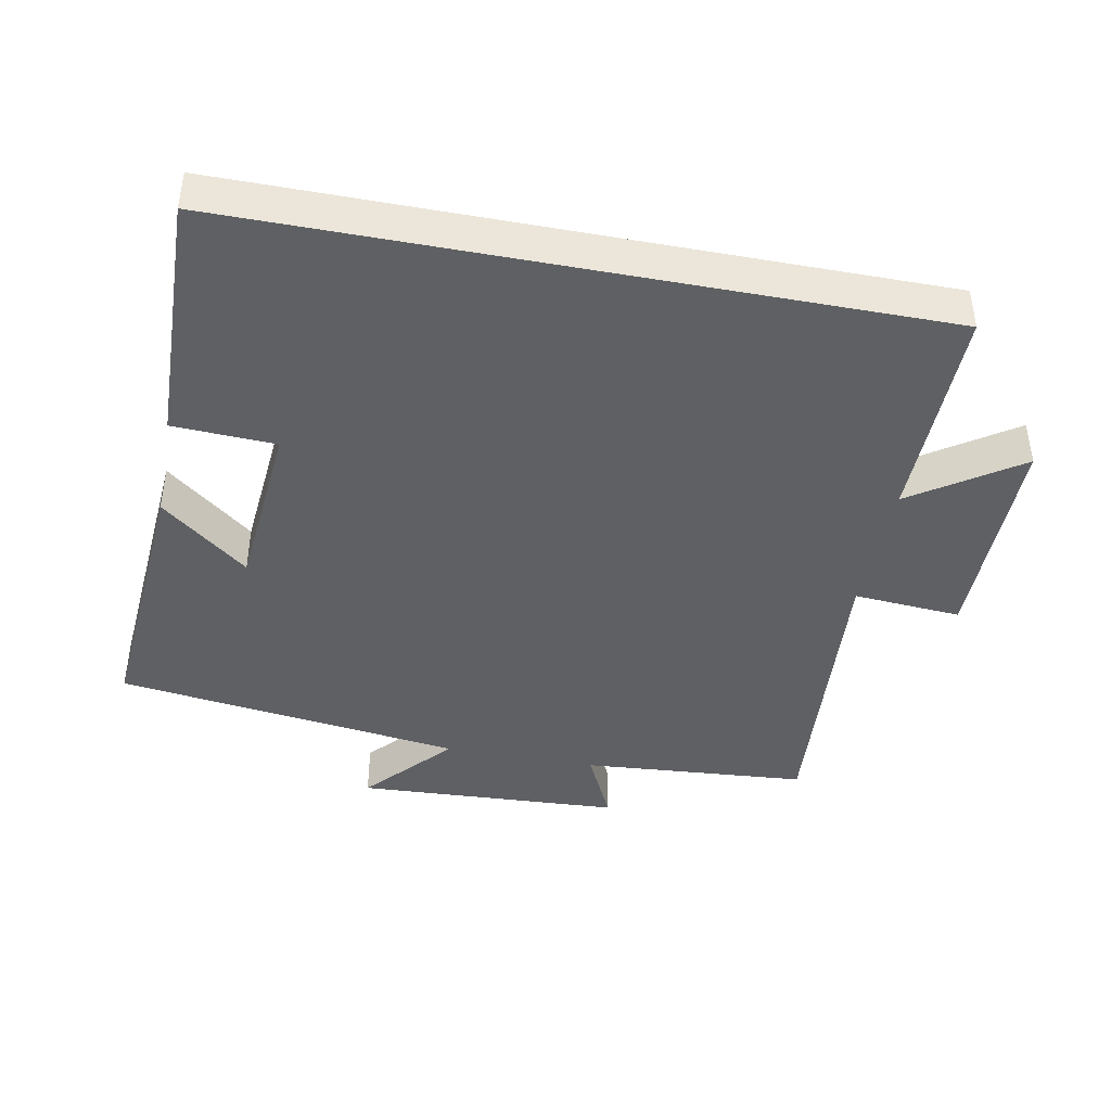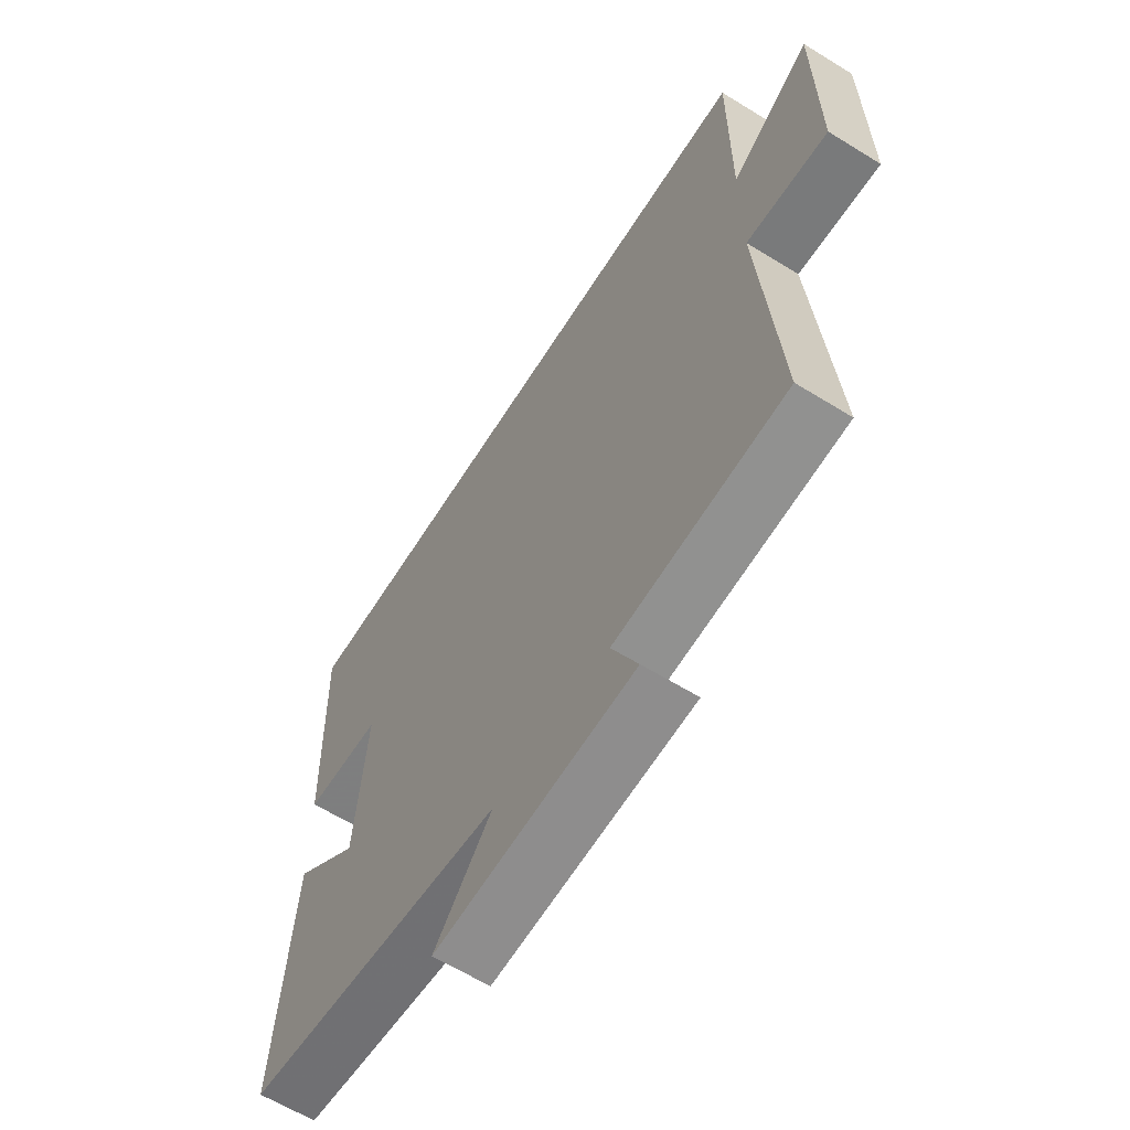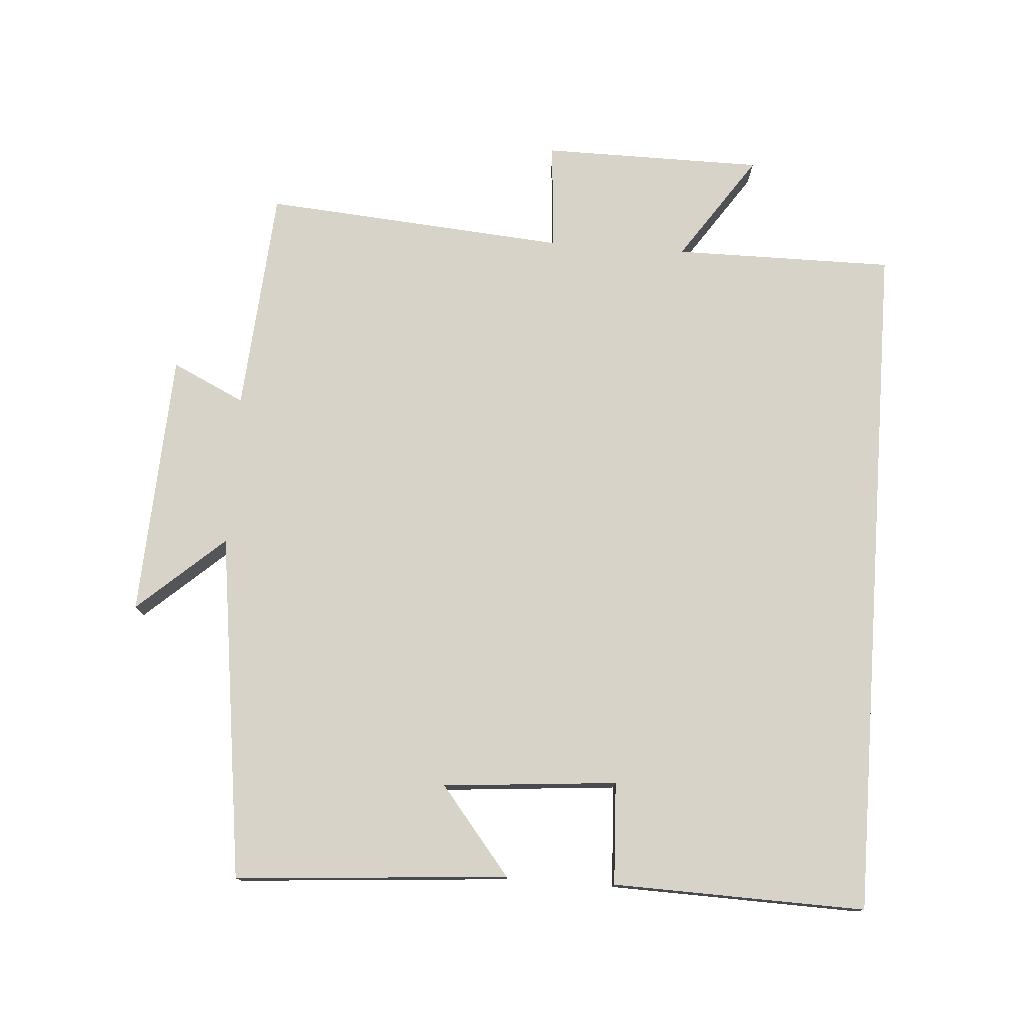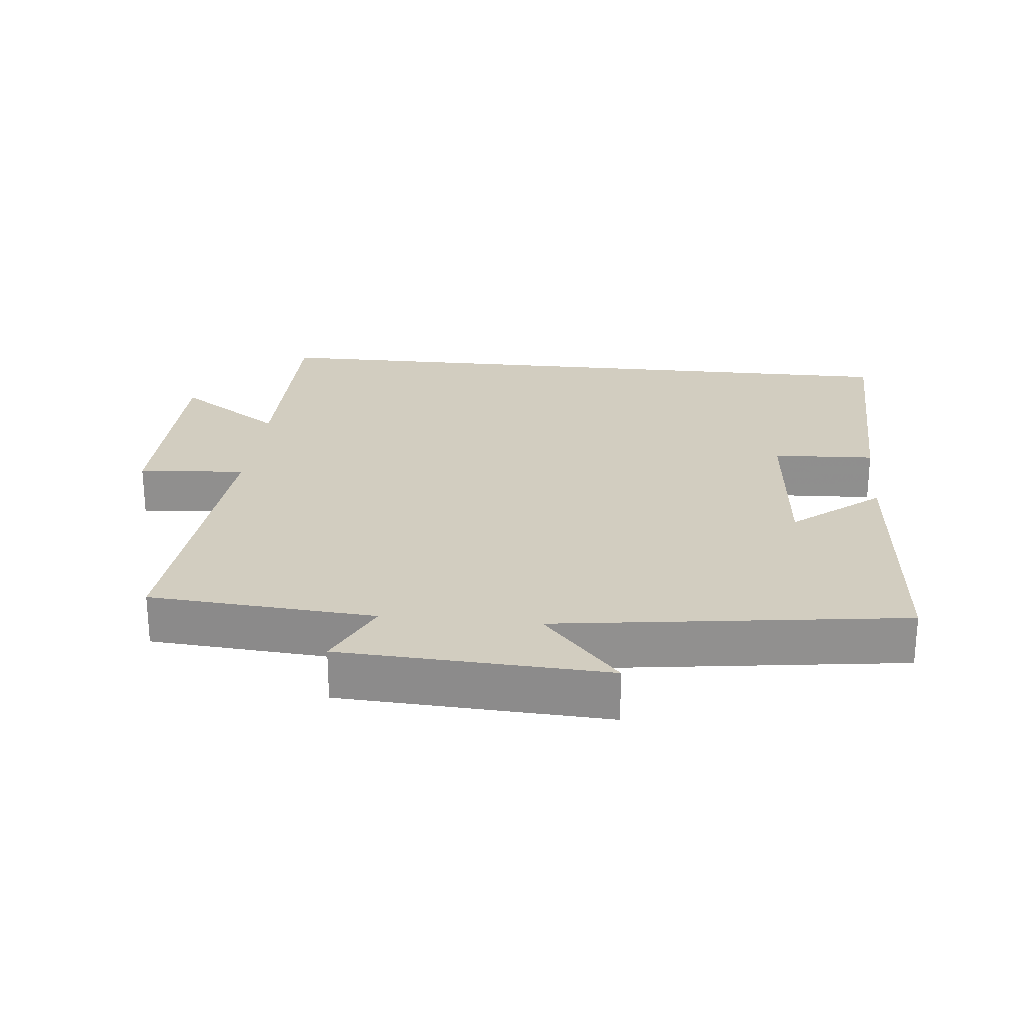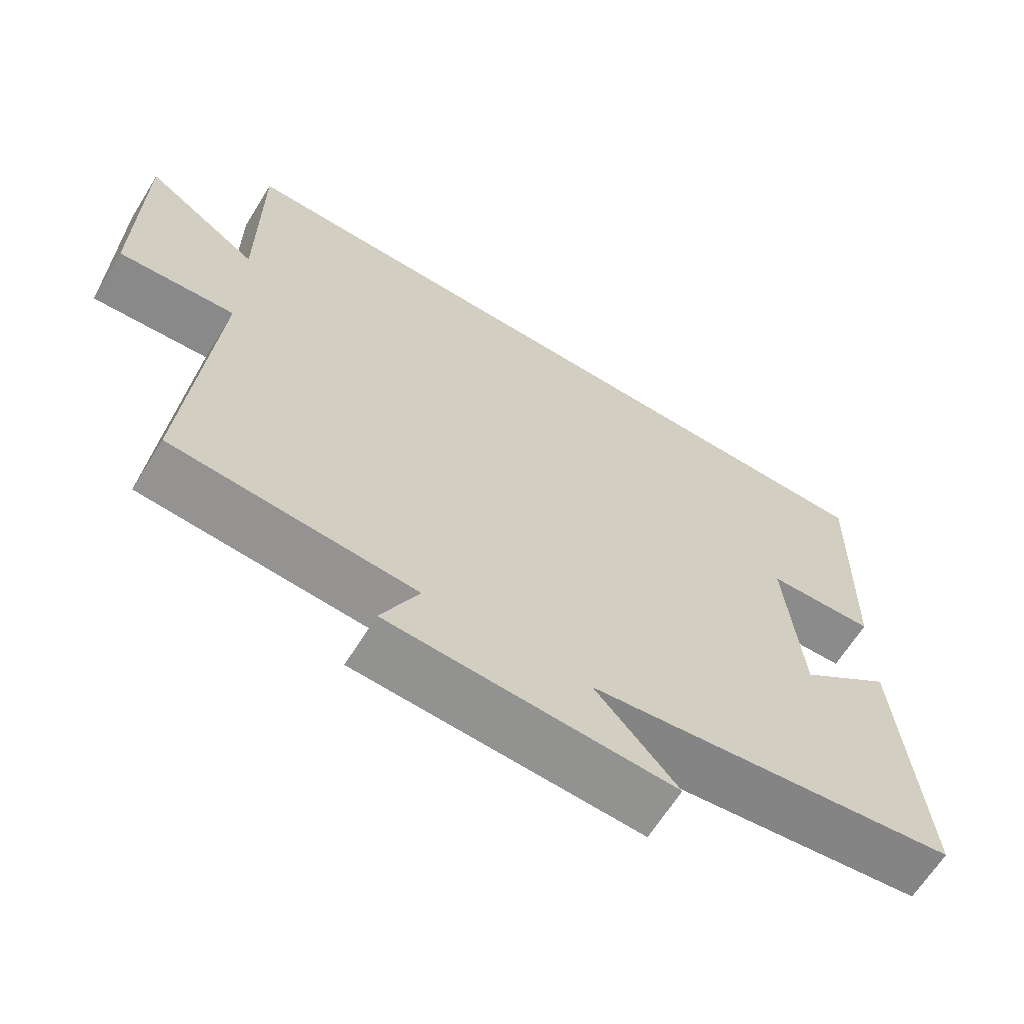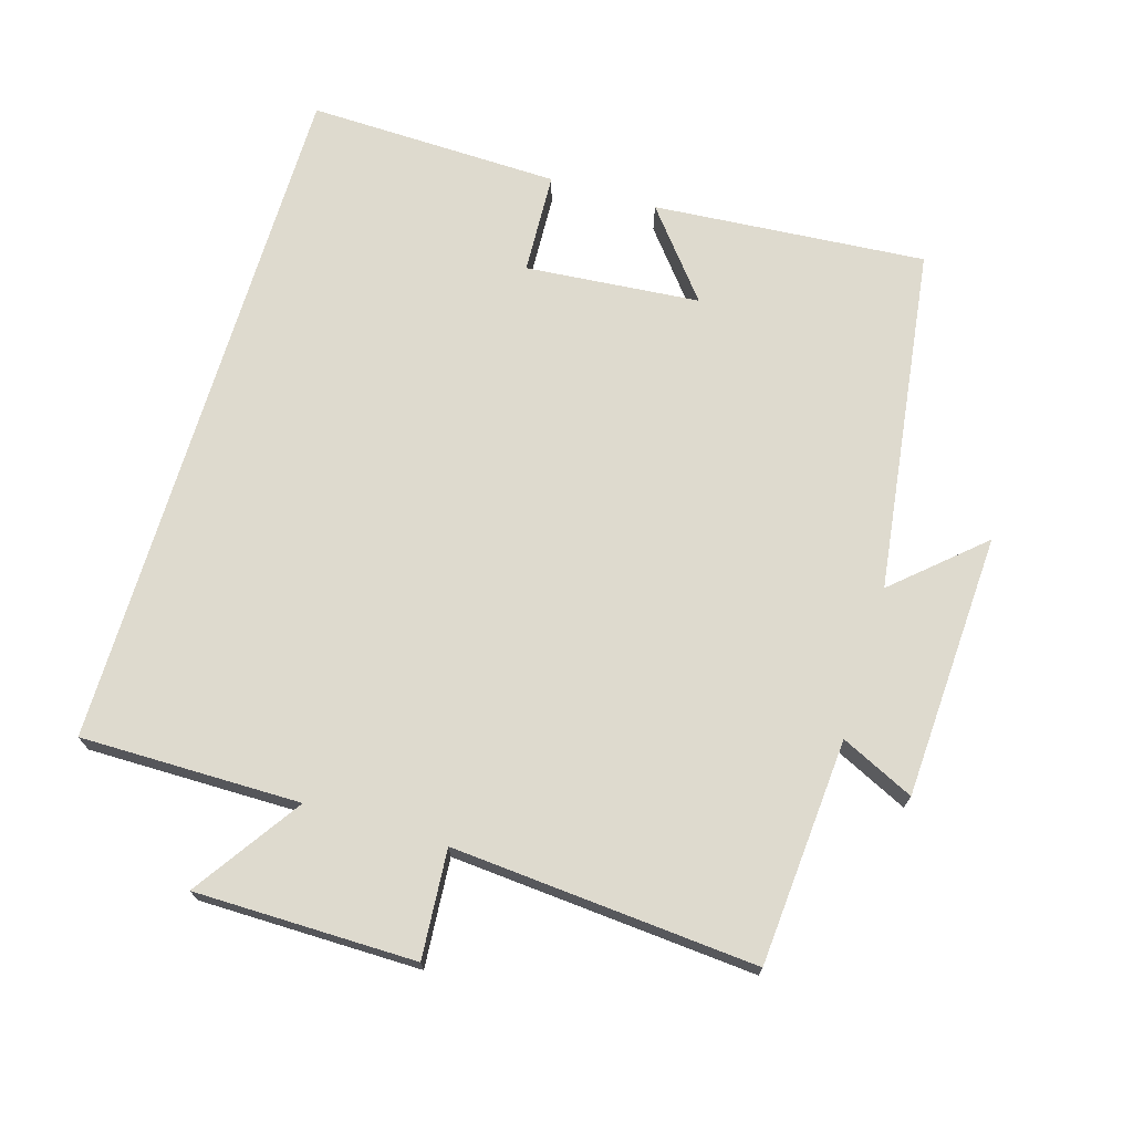
<metadata>
{"format":"obj","ext":"obj","renderer":"f3d","projection":"perspective","resolution":1024,"background":"white","views":[{"elev":-42.3,"azim":-10.9,"up":"+Y"},{"elev":-62.0,"azim":57.9,"up":"+Z"},{"elev":76.8,"azim":-85.9,"up":"+Y"},{"elev":24.5,"azim":-174.3,"up":"+Y"},{"elev":-65.0,"azim":148.1,"up":"+Z"},{"elev":71.3,"azim":106.7,"up":"+Y"}]}
</metadata>
<code>
v 0.501 0.07 0.5
v 0.5 0.07 0.177
v 0.656 0.07 0.283
v 0.658 0.07 -0.041
v 0.5 0.07 -0.029
v 0.535 0.07 -0.475
v 0.204 0.07 -0.5
v 0.255 0.07 -0.607
v -0.135 0.07 -0.627
v -0.022 0.07 -0.5
v -0.531 0.07 -0.432
v -0.5 0.07 -0.031
v -0.372 0.07 -0.134
v -0.35 0.07 0.122
v -0.5 0.07 0.129
v -0.51 0.07 0.5
v 0.501 0 0.5
v 0.5 0 0.177
v 0.656 0 0.283
v 0.658 0 -0.041
v 0.5 0 -0.029
v 0.535 0 -0.475
v 0.204 0 -0.5
v 0.255 0 -0.607
v -0.135 0 -0.627
v -0.022 0 -0.5
v -0.531 0 -0.432
v -0.5 0 -0.031
v -0.372 0 -0.134
v -0.35 0 0.122
v -0.5 0 0.129
v -0.51 0 0.5
f 16 1 2
f 15 16 2
f 14 15 2
f 13 14 2
f 10 11 12 13
f 10 13 2
f 7 8 9 10
f 5 6 7 10
f 5 10 2 3
f 3 4 5
f 18 17 32
f 18 32 31
f 18 31 30
f 18 30 29
f 29 28 27 26
f 18 29 26
f 26 25 24 23
f 26 23 22 21
f 19 18 26 21
f 21 20 19
f 1 17 18 2
f 2 18 19 3
f 3 19 20 4
f 4 20 21 5
f 5 21 22 6
f 6 22 23 7
f 7 23 24 8
f 8 24 25 9
f 9 25 26 10
f 10 26 27 11
f 11 27 28 12
f 12 28 29 13
f 13 29 30 14
f 14 30 31 15
f 15 31 32 16
f 16 32 17 1

</code>
